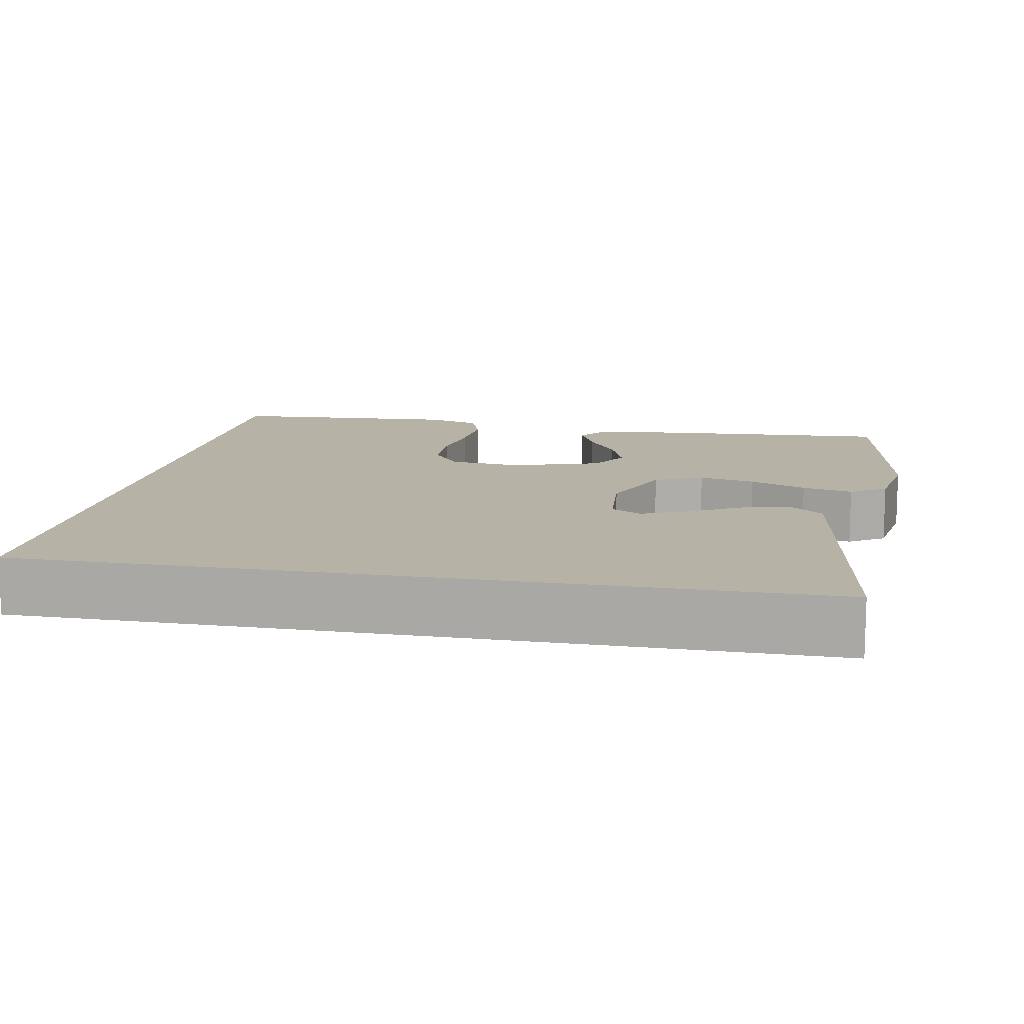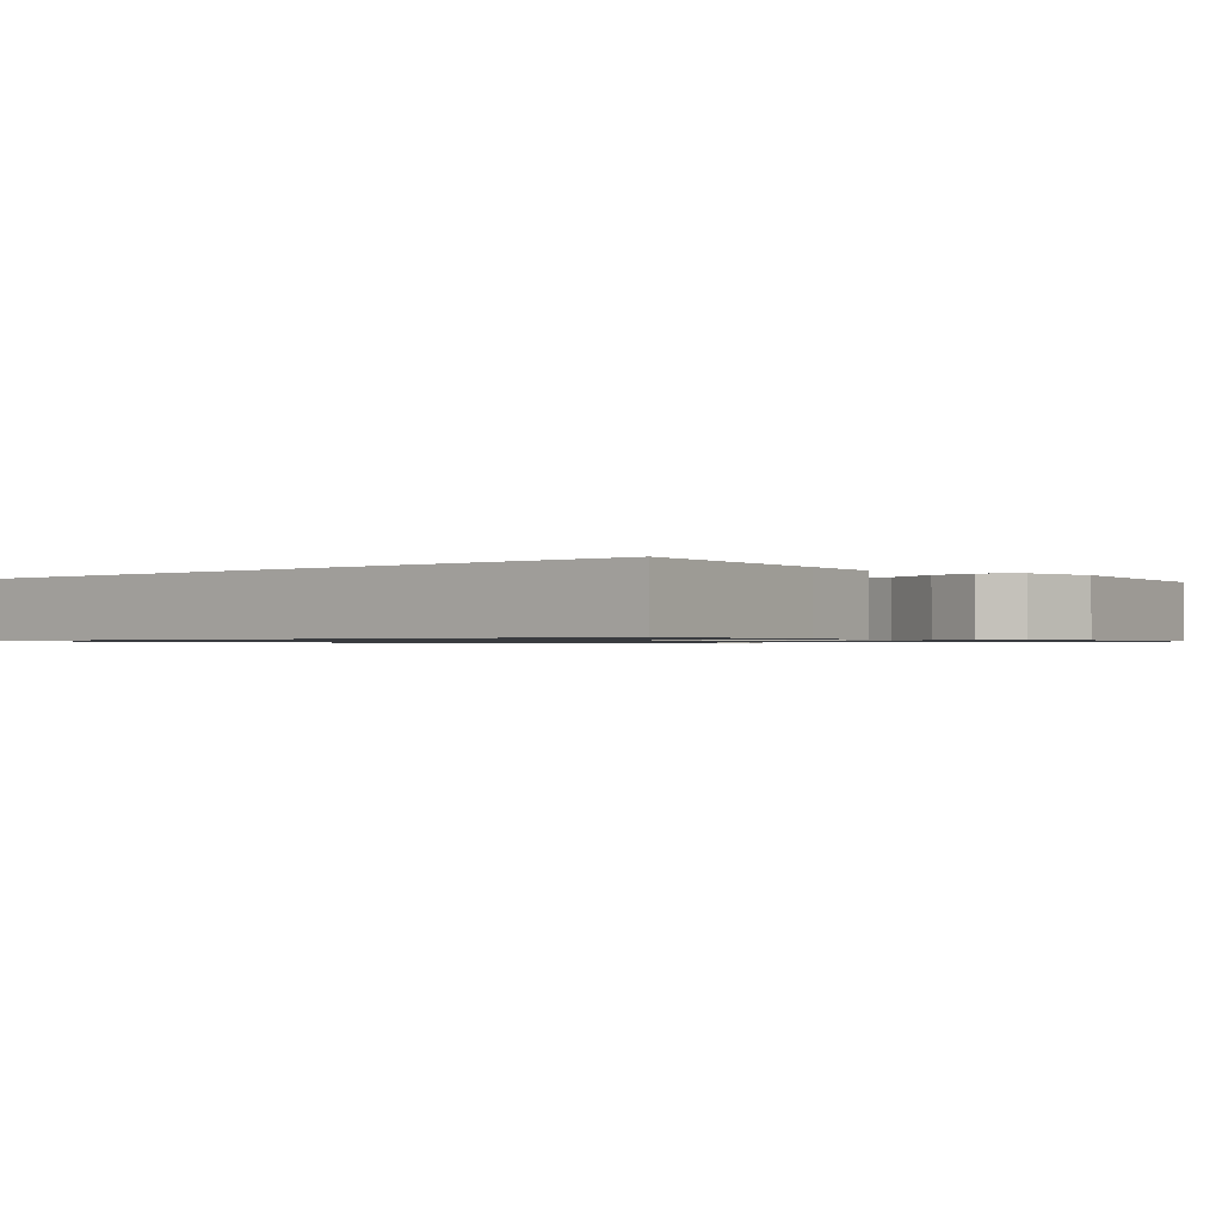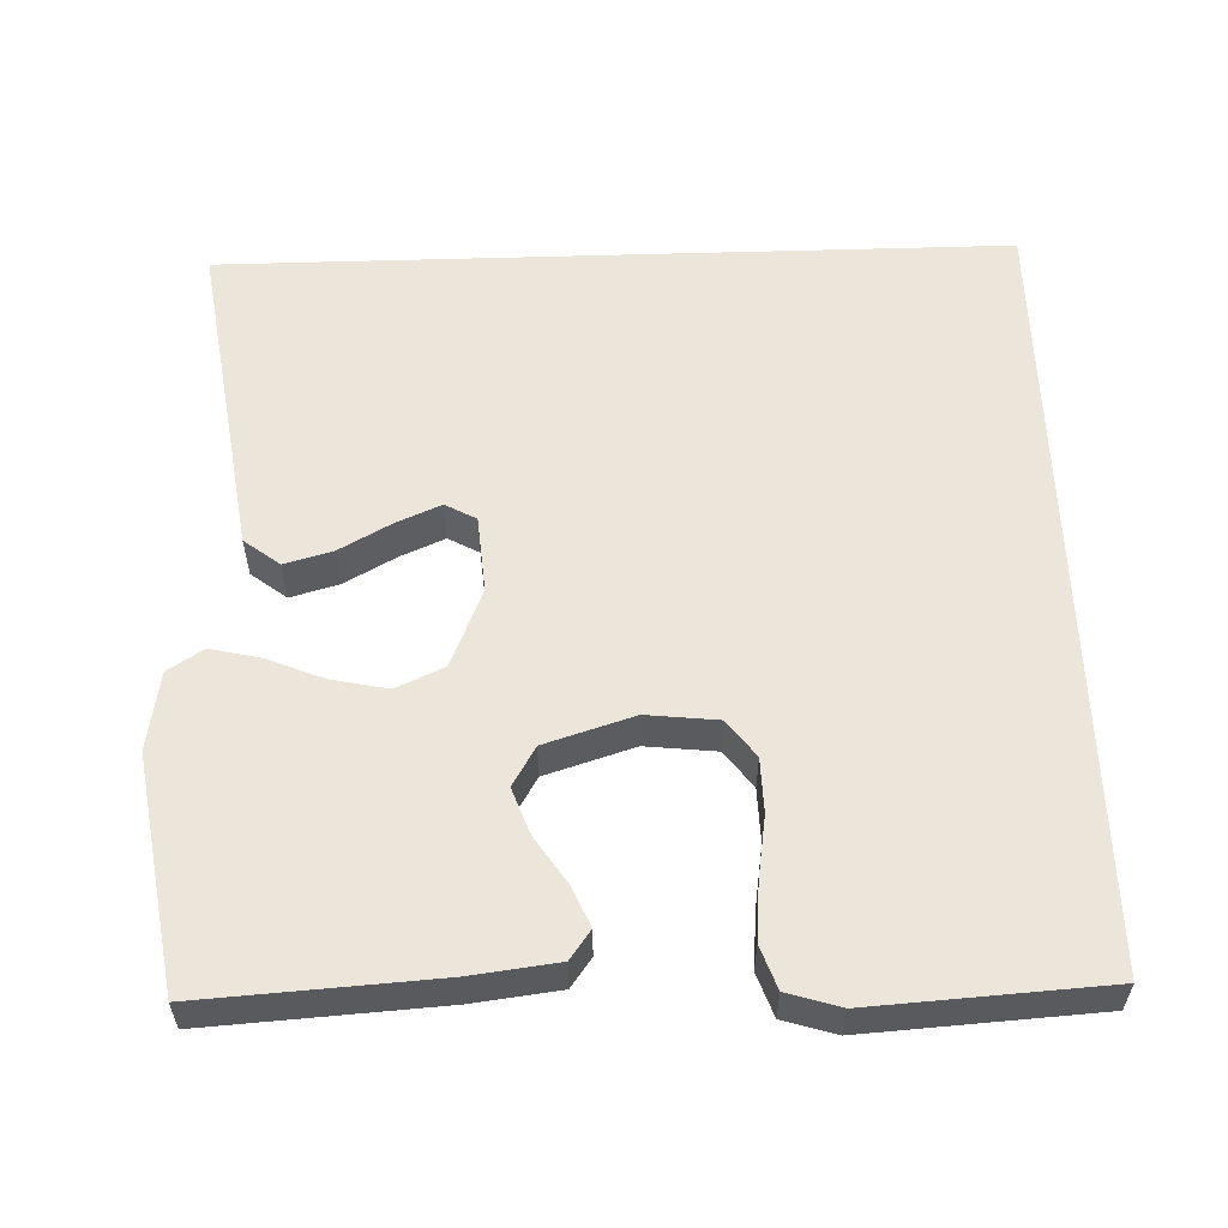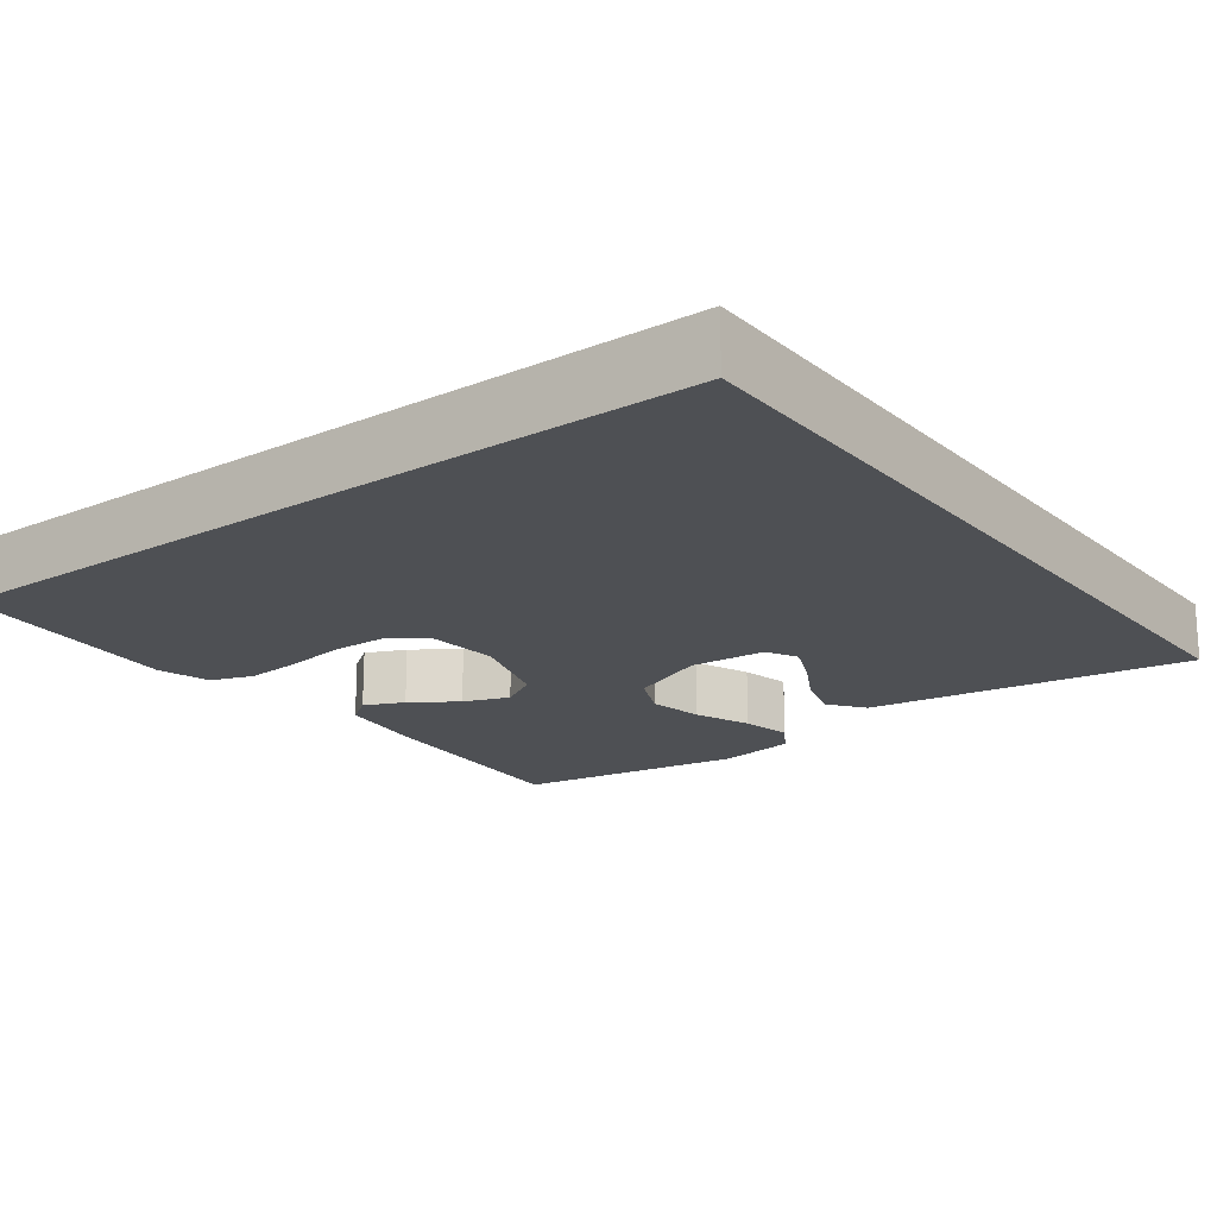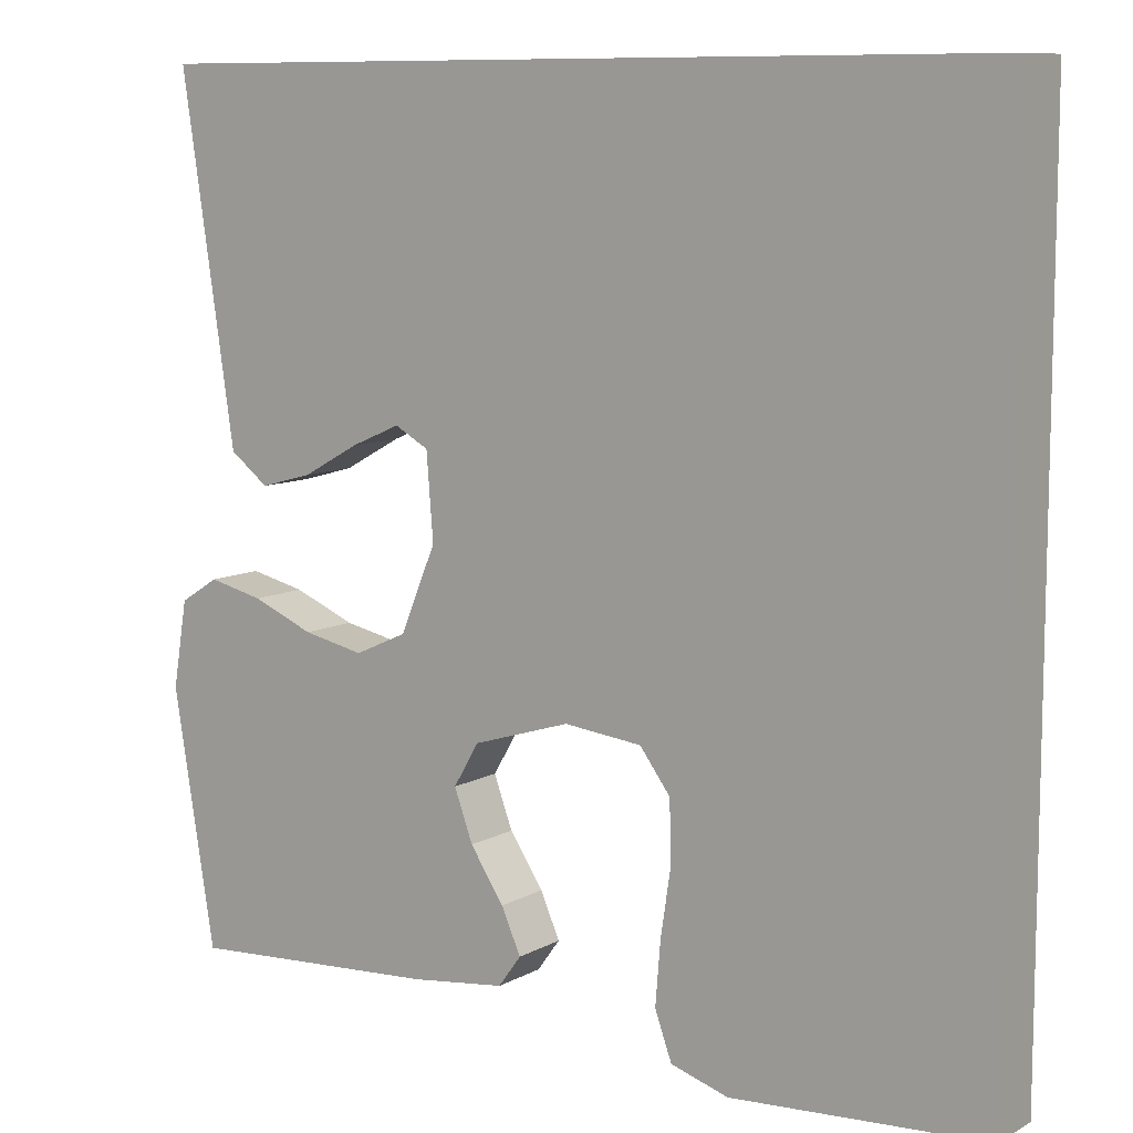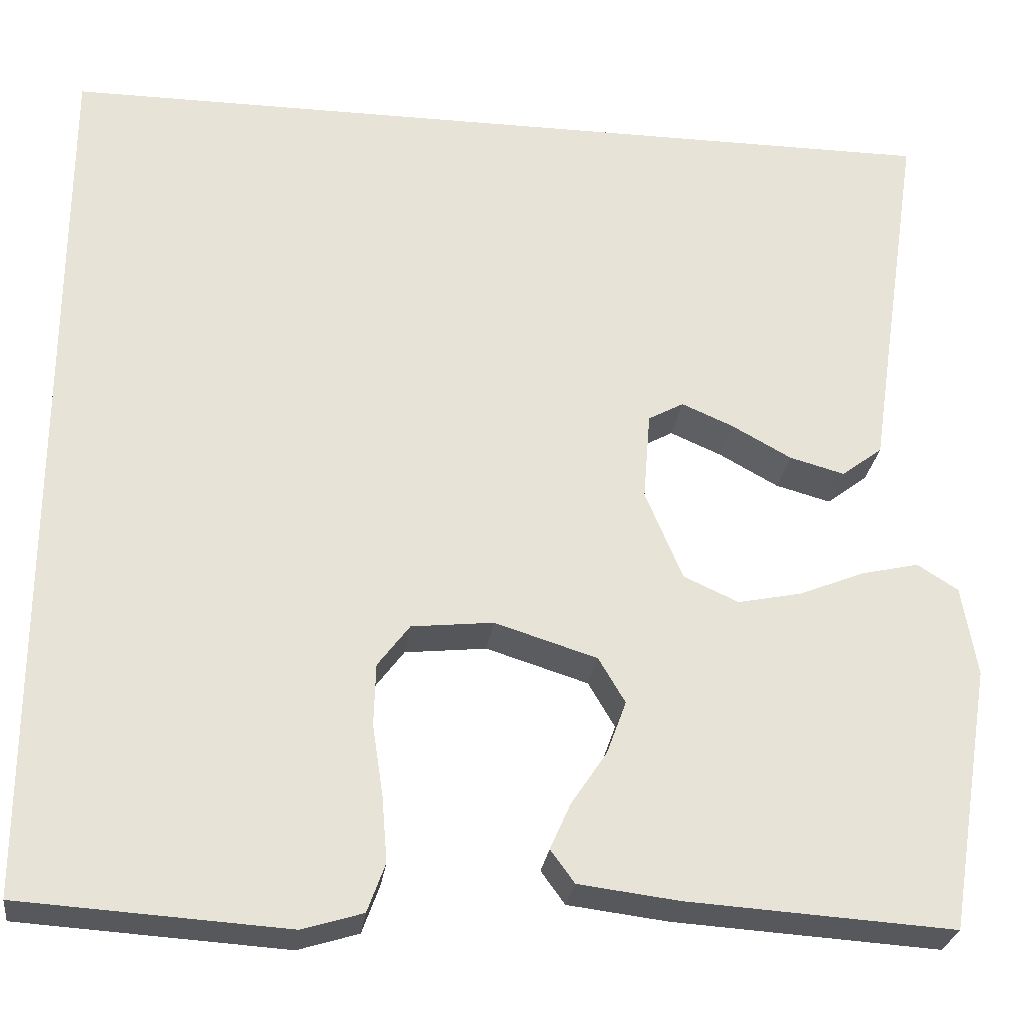
<metadata>
{"format":"obj","ext":"obj","renderer":"f3d","projection":"perspective","resolution":1024,"background":"white","views":[{"elev":12.4,"azim":10.5,"up":"+Y"},{"elev":-1.0,"azim":41.0,"up":"+Y"},{"elev":57.1,"azim":178.2,"up":"+Y"},{"elev":-18.9,"azim":-53.3,"up":"+Y"},{"elev":9.4,"azim":-144.3,"up":"+Z"},{"elev":-27.3,"azim":-7.5,"up":"+Z"}]}
</metadata>
<code>
v -0.5 0.07 -0.51
v -0.5 0.07 0.5
v 0.516 0.07 0.5
v 0.471 0.07 0.2
v 0.453 0.07 0.078
v 0.407 0.07 0.043
v 0.345 0.07 0.06
v 0.278 0.07 0.097
v 0.22 0.07 0.122
v 0.18 0.07 0.1
v 0.172 0.07 0
v 0.214 0.07 -0.101
v 0.276 0.07 -0.129
v 0.348 0.07 -0.114
v 0.421 0.07 -0.084
v 0.486 0.07 -0.069
v 0.532 0.07 -0.098
v 0.549 0.07 -0.2
v 0.5 0.07 -0.5
v 0.2 0.07 -0.481
v 0.087 0.07 -0.467
v 0.06 0.07 -0.43
v 0.083 0.07 -0.378
v 0.123 0.07 -0.318
v 0.145 0.07 -0.258
v 0.115 0.07 -0.207
v 0 0.07 -0.171
v -0.092 0.07 -0.181
v -0.128 0.07 -0.229
v -0.13 0.07 -0.299
v -0.118 0.07 -0.379
v -0.112 0.07 -0.453
v -0.132 0.07 -0.508
v -0.2 0.07 -0.529
v -0.5 0 -0.51
v -0.5 0 0.5
v 0.516 0 0.5
v 0.471 0 0.2
v 0.453 0 0.078
v 0.407 0 0.043
v 0.345 0 0.06
v 0.278 0 0.097
v 0.22 0 0.122
v 0.18 0 0.1
v 0.172 0 0
v 0.214 0 -0.101
v 0.276 0 -0.129
v 0.348 0 -0.114
v 0.421 0 -0.084
v 0.486 0 -0.069
v 0.532 0 -0.098
v 0.549 0 -0.2
v 0.5 0 -0.5
v 0.2 0 -0.481
v 0.087 0 -0.467
v 0.06 0 -0.43
v 0.083 0 -0.378
v 0.123 0 -0.318
v 0.145 0 -0.258
v 0.115 0 -0.207
v 0 0 -0.171
v -0.092 0 -0.181
v -0.128 0 -0.229
v -0.13 0 -0.299
v -0.118 0 -0.379
v -0.112 0 -0.453
v -0.132 0 -0.508
v -0.2 0 -0.529
f 30 31 32 33
f 30 33 34 1
f 21 22 23 24
f 21 24 25
f 20 21 25
f 19 20 25
f 18 19 25 26
f 14 15 16 17
f 13 14 17 18
f 5 6 7 8
f 4 5 8 9
f 3 4 9
f 2 3 9 10
f 29 30 1 2
f 13 18 26 27
f 12 13 27 28
f 11 12 28
f 10 11 28
f 2 10 28
f 2 28 29
f 67 66 65 64
f 35 68 67 64
f 58 57 56 55
f 59 58 55
f 59 55 54
f 59 54 53
f 60 59 53 52
f 51 50 49 48
f 52 51 48 47
f 42 41 40 39
f 43 42 39 38
f 43 38 37
f 44 43 37 36
f 36 35 64 63
f 61 60 52 47
f 62 61 47 46
f 62 46 45
f 62 45 44
f 62 44 36
f 63 62 36
f 1 35 36 2
f 2 36 37 3
f 3 37 38 4
f 4 38 39 5
f 5 39 40 6
f 6 40 41 7
f 7 41 42 8
f 8 42 43 9
f 9 43 44 10
f 10 44 45 11
f 11 45 46 12
f 12 46 47 13
f 13 47 48 14
f 14 48 49 15
f 15 49 50 16
f 16 50 51 17
f 17 51 52 18
f 18 52 53 19
f 19 53 54 20
f 20 54 55 21
f 21 55 56 22
f 22 56 57 23
f 23 57 58 24
f 24 58 59 25
f 25 59 60 26
f 26 60 61 27
f 27 61 62 28
f 28 62 63 29
f 29 63 64 30
f 30 64 65 31
f 31 65 66 32
f 32 66 67 33
f 33 67 68 34
f 34 68 35 1

</code>
